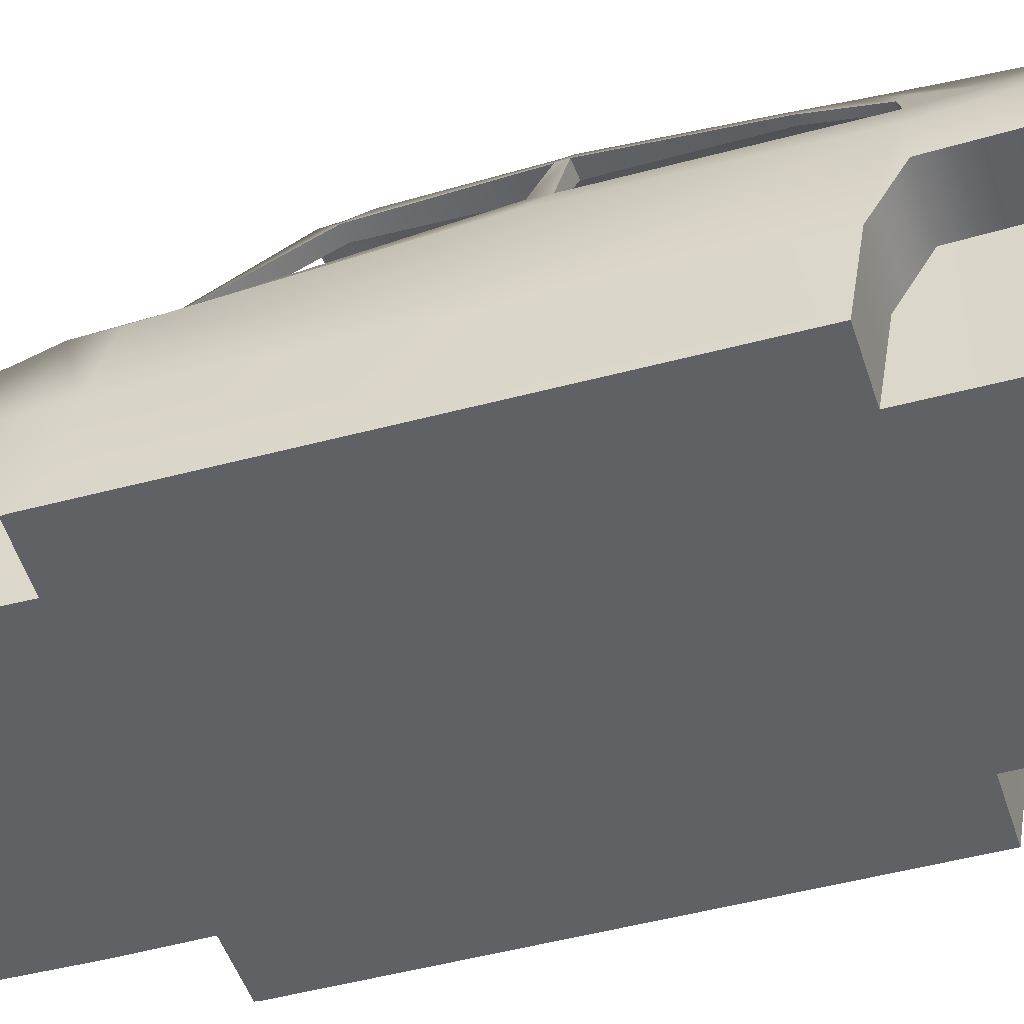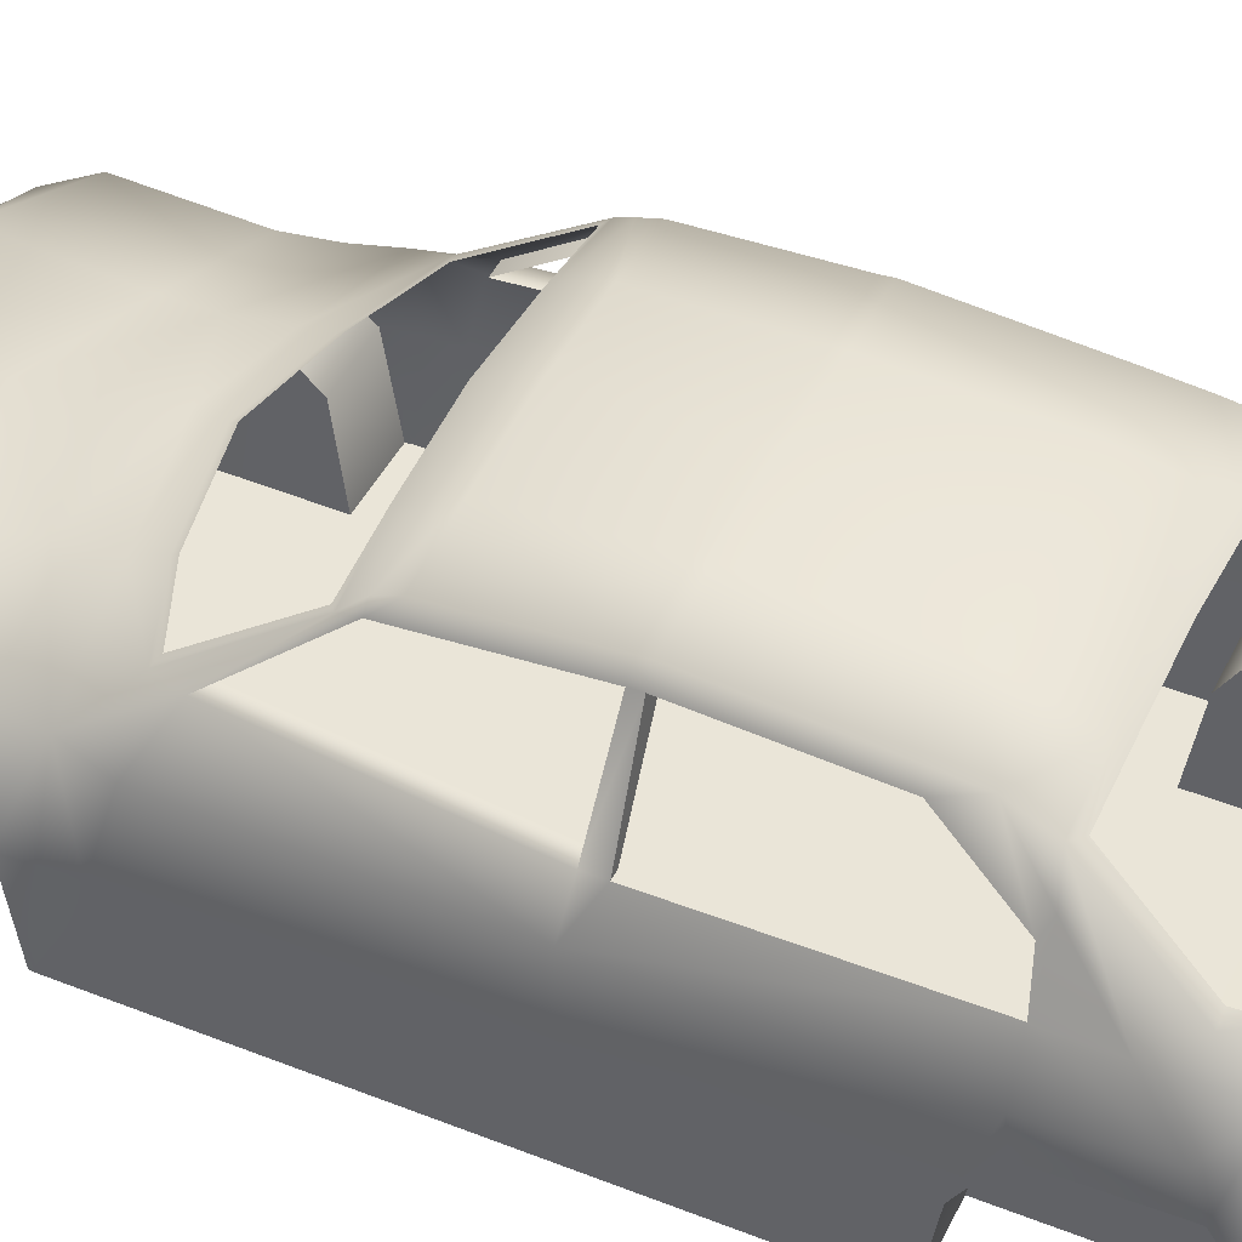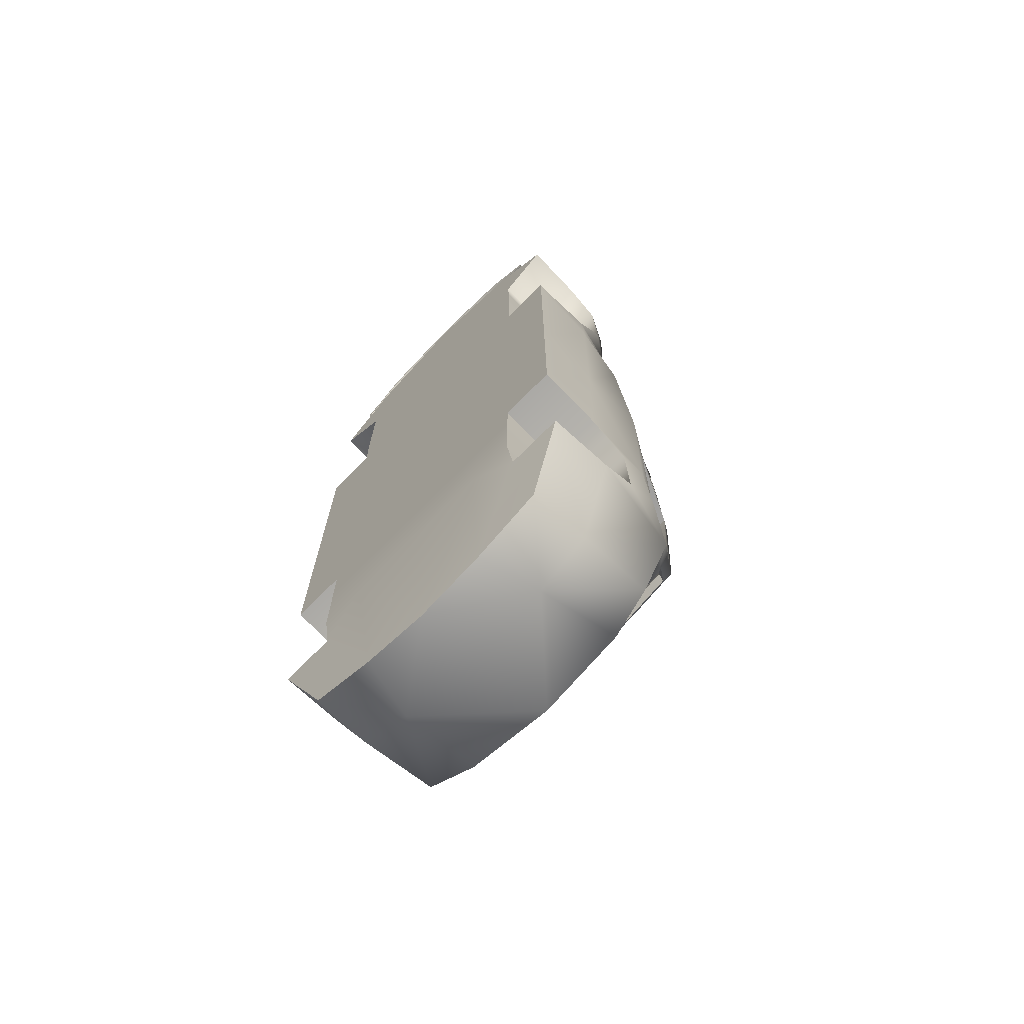
<metadata>
{"format":"obj","ext":"obj","renderer":"f3d","projection":"perspective","resolution":1024,"background":"white","views":[{"elev":-47.6,"azim":106.9,"up":"+Y"},{"elev":45.5,"azim":114.8,"up":"+Y"},{"elev":-70.6,"azim":45.4,"up":"+Z"}]}
</metadata>
<code>
o polymsh2
g polymsh2
v 4.749 10.34 12.13
v 9.67 11.77 -18.42
v 10.25 10.37 -3.042
v 8.754 10.51 10.62
v 7.743 15.15 3.681
v -0 14.84 -14.09
v 4.377 15.66 3.6
v 10.21 10.46 -13.96
v 10.31 10.48 -16.7
v -0 10.7 12.93
v 0 11.54 -20.23
v 4.171 14.58 -14.14
v 4.459 14.65 5.68
v 7.9 14.45 -13.74
v 8.048 14.91 -2.97
v 7.551 14.45 -10.19
v 8.346 10.51 9.289
v -6.194 11.47 -19.89
v -0 -0.03644 13.44
v -0 15.73 4.45
v -8.683 11.43 -19.47
v -0 10.77 14.03
v -0 -0.03644 31.26
v -0 6.458 28.86
v 9.212 12.24 -13.67
v 8.828 12.92 -14.03
v 8.17 14.23 5.426
v 7.302 14.29 4.673
v -8.93 11.56 -17.79
v -0 15.07 -13.66
v -0 8.683 26.56
v 11.29 4.336 14.38
v 7.864 14.13 5.671
v -0 9.687 19.74
v 7.065 3.905 28.07
v -0 10.23 16.88
v -7.339 13.96 -13.58
v 5.347 5.034 -28.55
v 10.04 6.874 24.89
v 11.26 6.329 16.49
v -0 16.18 -2.531
v -0 16.21 -3.023
v -0 -0.03644 27.7
v 4.443 14.81 5.437
v -0 -0.03644 24.13
v 11.19 6.137 22.64
v -4.171 14.27 -13.56
v 4.221 15.9 -2.527
v 11.49 4.468 -20.91
v 11.34 6.609 -14.17
v 5.754 4.903 24.59
v -4.377 14.79 -13.71
v 7.754 4.334 22.6
v -0 -0.03644 20.57
v -0 -0.03644 13.96
v -7.339 14.28 -14.17
v 11.15 3.905 24.8
v 11.36 6.762 -19.22
v 11.33 4.502 12.98
v 11.33 4.02 -12.61
v 7.614 15.16 -9.748
v 8.862 5.021 -26.84
v 7.882 4.468 -20.93
v 7.852 6.609 -14.17
v 7.614 14.98 -11.9
v 8.979 -0.03644 11.97
v 9.159 10.51 9.289
v -0 10.89 12.62
v 10.19 8.18 22.54
v 6.014 4.277 24.96
v 11.39 8.678 -18.67
v 11.33 4.277 -1.992
v 7.872 6.762 -19.22
v -0 15.87 -9.581
v 5.663 -0.03644 -1.963
v -0 -0.03644 11.97
v 7.842 4.02 -12.61
v 4.357 1.163 -28.68
v 4.897 -0.03644 -19.13
v 8.754 10.02 -25.77
v 7.842 -0.03644 -14.36
v 8.713 1.163 -27.11
v 5.781 10.68 -26.39
v -8.93 11.87 -18.37
v -0 4.013 29.77
v 7.601 15.6 -2.471
v 8.289 10.72 10.42
v -8.683 11.74 -20.05
v 7.876 -0.03644 13.78
v 7.915 0.3544 -21.31
v 7.925 6.329 16.49
v -0 15.55 -11.72
v 10.38 10.7 -20.29
v 7.842 -0.03644 -19.13
v 5.663 -0.03644 11.97
v 7.959 4.336 14.38
v 11.4 0.3544 -21.31
v 7.821 3.905 22.57
v 8.176 -0.03644 -1.963
v 7.856 6.137 20.42
v -6.194 11.79 -20.48
v 9.064 -0.03644 13.44
v 11.33 8.591 -2.022
v 4.282 15.23 -11.82
v 7.611 15.65 -2.968
v 11.33 4.481 11.55
v 8.115 14.29 4.673
v 11.33 -0.03644 -1.963
v 4.211 15.64 -9.61
v 6.778 14.87 -2.47
v 6.627 11.68 -20.76
v 4.208 15.93 -3.024
v 6.785 -0.03644 26.02
v 6.507 6.238 27.36
v 7.065 -0.03644 29.16
v 9.907 8.244 16.84
v 5.663 -0.03644 13.44
v 7.842 -0.03644 -11.98
v 4.394 15.36 4.517
v 4.871 10.03 13.38
v 7.856 -0.03644 21.61
v 11.33 -0.03644 -11.98
v 7.925 -0.03644 17.53
v 10.26 10.38 -2.15
v 5.704 -0.03644 13.9
v 11.33 -0.03644 13.44
v 11.29 -0.03644 13.7
v 7.805 14.83 4.605
v 7.821 -0.03644 23.66
v 11.35 8.277 -13.99
v 10.07 8.429 14.71
v 10.34 8.731 12.74
v 6.224 -0.03644 19.73
v 11.15 -0.03644 25.88
v 6.505 -0.03644 22.87
v 7.301 5.537 22.63
v 4.755 -0.03644 -14.36
v 4.888 -0.03644 -11.98
v 6.16 8.654 24.72
v 4.738 10.49 11.88
v 5.199 9.168 18.06
v 4.811 9.621 15.79
v 9.798 10.37 -3.042
v 10.78 8.222 10.6
v -0 16.02 3.54
v 9.761 10.46 -13.96
v 7.1 14.91 -3.027
v 8.001 14.45 -10.19
v 8.762 12.24 -13.67
v 11.33 -0.03644 11.97
v 9.447 10.38 -2.15
v 8.033 14.87 -2.419
v 6.194 11.79 -20.48
v 8.683 11.74 -20.05
v 8.93 11.87 -18.37
v 7.339 14.28 -14.17
v 4.377 14.79 -13.71
v -0 14.52 -13.51
v 4.171 14.27 -13.56
v 7.339 13.96 -13.58
v 8.93 11.56 -17.79
v 8.683 11.43 -19.47
v 6.194 11.47 -19.89
v -8.033 14.87 -2.419
v -4.749 10.34 12.13
v -9.67 11.77 -18.42
v -10.25 10.37 -3.042
v -8.754 10.51 10.62
v -7.743 15.15 3.681
v -9.447 10.38 -2.15
v -4.377 15.66 3.6
v -10.21 10.46 -13.96
v -10.31 10.48 -16.7
v -11.33 -0.03644 11.97
v 0 11.86 -20.81
v -4.171 14.58 -14.14
v -4.459 14.65 5.68
v -7.9 14.45 -13.74
v -8.048 14.91 -2.97
v -7.551 14.45 -10.19
v -8.346 10.51 9.289
v 0 -0.03644 -11.98
v -8.762 12.24 -13.67
v -8.001 14.45 -10.19
v 0 11.76 -21.13
v -7.1 14.91 -3.027
v -9.761 10.46 -13.96
v -10.78 8.222 10.6
v -9.212 12.24 -13.67
v -8.828 12.92 -14.03
v -8.17 14.23 5.426
v -7.302 14.29 4.673
v -0 15.22 5.445
v -9.798 10.37 -3.042
v -4.811 9.621 15.79
v -11.29 4.336 14.38
v -7.864 14.13 5.671
v -5.199 9.168 18.06
v -7.065 3.905 28.07
v -4.738 10.49 11.88
v 0 -0.03644 -19.13
v -5.347 5.034 -28.55
v -10.04 6.874 24.89
v -11.26 6.329 16.49
v -6.16 8.654 24.72
v -4.888 -0.03644 -11.98
v -4.755 -0.03644 -14.36
v -4.443 14.81 5.437
v -7.301 5.537 22.63
v -11.19 6.137 22.64
v 0 -0.03644 -14.36
v -4.221 15.9 -2.527
v -11.49 4.468 -20.91
v -11.34 6.609 -14.17
v -5.754 4.903 24.59
v 0 1.163 -29.41
v -7.754 4.334 22.6
v -6.505 -0.03644 22.87
v -11.15 -0.03644 25.88
v 0 10.9 -27.14
v -11.15 3.905 24.8
v -11.36 6.762 -19.22
v -11.33 4.502 12.98
v -11.33 4.02 -12.61
v -7.614 15.16 -9.748
v -8.862 5.021 -26.84
v -7.882 4.468 -20.93
v -7.852 6.609 -14.17
v -7.614 14.98 -11.9
v -8.979 -0.03644 11.97
v -9.159 10.51 9.289
v -6.224 -0.03644 19.73
v -10.19 8.18 22.54
v -6.014 4.277 24.96
v -11.39 8.678 -18.67
v -11.33 4.277 -1.992
v -7.872 6.762 -19.22
v -10.34 8.731 12.74
v -5.663 -0.03644 -1.963
v -10.07 8.429 14.71
v -7.842 4.02 -12.61
v -4.357 1.163 -28.68
v -4.897 -0.03644 -19.13
v -8.754 10.02 -25.77
v -7.842 -0.03644 -14.36
v -8.713 1.163 -27.11
v -5.781 10.68 -26.39
v 0 5.315 -29.19
v -11.35 8.277 -13.99
v -7.601 15.6 -2.471
v -8.289 10.72 10.42
v -0 15.03 5.712
v -7.876 -0.03644 13.78
v -7.915 0.3544 -21.31
v -7.925 6.329 16.49
v -7.821 -0.03644 23.66
v -10.38 10.7 -20.29
v -7.842 -0.03644 -19.13
v -5.663 -0.03644 11.97
v -7.959 4.336 14.38
v -11.4 0.3544 -21.31
v -7.821 3.905 22.57
v -8.176 -0.03644 -1.963
v -7.856 6.137 20.42
v 0 -0.03644 -1.963
v -9.064 -0.03644 13.44
v -11.33 8.591 -2.022
v -4.282 15.23 -11.82
v -7.611 15.65 -2.968
v -11.33 4.481 11.55
v -8.115 14.29 4.673
v -11.33 -0.03644 -1.963
v -4.211 15.64 -9.61
v -6.778 14.87 -2.47
v -6.627 11.68 -20.76
v -4.208 15.93 -3.024
v -6.785 -0.03644 26.02
v -6.507 6.238 27.36
v -7.065 -0.03644 29.16
v -9.907 8.244 16.84
v -5.663 -0.03644 13.44
v -7.842 -0.03644 -11.98
v -4.394 15.36 4.517
v -4.871 10.03 13.38
v -7.856 -0.03644 21.61
v -11.33 -0.03644 -11.98
v -7.925 -0.03644 17.53
v -10.26 10.38 -2.15
v -5.704 -0.03644 13.9
v -11.33 -0.03644 13.44
v -11.29 -0.03644 13.7
v -7.805 14.83 4.605
v 4.679 1.637 30.06
v 0 1.637 30.6
v 0 0.04052 32.23
v 4.598 -0.015 31.25
v 8.75 1.637 28.29
v 8.75 5.897 28.29
v 6.766 6.872 29.36
v 6.766 1.637 29.36
v 8.75 5.897 27.71
v 6.766 6.872 28.78
v -6.766 6.872 29.36
v -6.766 1.637 29.36
v -4.679 1.637 30.06
v -4.679 6.872 30.06
v 7.814 0.04343 29.91
v 9.171 0.01352 28.81
v -0 6.872 30.02
v 4.679 6.872 29.48
v 4.679 5.845 29.48
v -0 5.764 30.02
v 4.679 1.637 29.48
v 6.766 1.637 28.78
v 6.44 0.02302 30.11
v 4.467 -0.01088 30.79
v 8.75 1.637 27.71
v 9.085 0.01183 28.26
v 6.576 -0.009927 30.6
v -8.75 1.637 28.29
v -8.75 5.897 28.29
v -8.75 5.897 27.71
v -8.75 1.637 27.71
v 7.691 0.04461 29.25
v 0 0.04052 31.65
v -4.598 -0.015 31.25
v -4.467 -0.01088 30.79
v -0 6.872 30.6
v -4.679 6.872 29.48
v -6.766 6.872 28.78
v -6.44 0.02302 30.11
v -6.766 1.637 28.78
v -4.679 1.637 29.48
v 6.766 6.005 28.78
v 4.679 6.872 30.06
v -6.766 6.005 28.78
v 0 1.637 30.02
v -9.171 0.01352 28.81
v -7.814 0.04343 29.91
v -9.085 0.01183 28.26
v -7.691 0.04461 29.25
v -6.576 -0.009927 30.6
v -4.679 5.845 29.48
v 6.764 1.31 29.09
v 8.069 0.5832 28.85
v 7.649 1.311 30.86
v -6.188 3.081 31.06
v -5.349 3.081 29.06
v -6.608 3.808 29.06
v -7.707 4.92 30.58
v -8.127 5.648 28.58
v -8.127 4.193 28.58
v 8.076 2.126 28.33
v 2.469 3.274 29.81
v 3.728 2.547 29.81
v 3.308 3.274 31.82
v 2.6 1.977 29.91
v 1.369 1.415 30.5
v 2.18 1.25 31.92
v 3.728 4.002 29.81
v 2.629 0.6877 30.5
v 5.349 3.081 29.06
v 6.608 2.353 29.06
v 6.188 3.081 31.06
v 6.608 3.808 29.06
v 8.127 4.193 28.58
v 8.127 5.648 28.58
v 7.707 4.92 30.58
v 6.867 4.92 28.58
v -0.1254 2.017 29.97
v -1.333 1.226 30.56
v -0.5061 1.135 32.04
v -0.1179 0.5826 31.1
v 2.735 5.99 29.84
v 1.475 5.262 29.84
v 2.315 5.262 31.84
v -6.867 4.92 28.58
v 3.868 5.376 29.6
v 5.128 4.648 29.6
v 4.708 5.376 31.61
v 5.128 6.103 29.6
v 2.735 4.535 29.84
v -6.608 2.353 29.06
v 5.207 0.5359 30.29
v 5.194 1.902 29.79
v 4.774 1.174 31.79
v 3.982 1.246 30.2
v -7.649 1.311 30.86
v -8.076 2.126 28.33
v -8.069 0.5832 28.85
v -6.764 1.31 29.09
v -4.67 1.241 31.54
v -5.09 1.969 29.54
v -5.119 0.6791 30.12
v -3.859 1.406 30.12
v 0.1987 3.58 32.04
v -0.1821 4.463 29.97
v -0.1743 2.92 30.49
v 1.039 3.58 30.04
v -1.483 5.104 31.84
v -1.903 5.831 29.84
v -1.903 4.376 29.84
v -0.6428 5.104 29.84
v -4.708 5.376 31.61
v -5.128 6.103 29.6
v -5.128 4.648 29.6
v -3.868 5.376 29.6
v -3.308 3.274 31.82
v -3.728 4.002 29.81
v -3.728 2.547 29.81
v -2.469 3.274 29.81
f 4 27 33 87
f 25 148 16 149
f 15 152 124 3
f 111 185 175 153
f 1 4 87 140
f 8 25 149 146
f 93 111 153 154
f 86 48 7 5
f 26 25 8 9
f 14 26 9 2
f 22 120 1 10
f 92 104 157 30
f 265 75 95 76
f 132 144 67 4
f 65 61 148 25
f 26 14 65 25
f 75 99 66 95
f 2 93 154 155
f 120 132 4 1
f 103 130 8 3
f 79 94 81 137
f 64 81 94 73
f 182 211 137 138
f 118 99 75 138
f 31 139 141 34
f 40 116 69 46
f 116 131 142 141
f 22 36 142 120
f 20 193 44 119
f 42 41 48 112
f 15 147 16 148
f 42 112 109 74
f 92 74 109 104
f 108 72 106 150
f 152 86 5 107
f 14 2 155 156
f 125 117 102 89
f 117 95 66 102
f 39 69 139 114
f 46 57 98 100
f 116 141 139 69
f 40 46 100 91
f 32 40 91 96
f 127 32 96 89
f 57 134 129 98
f 49 58 73 63
f 97 49 63 90
f 201 79 137 211
f 8 130 71 9
f 50 60 77 64
f 60 122 118 77
f 129 121 100 98
f 118 81 64 77
f 126 150 106 59
f 23 115 35 85
f 220 83 38 248
f 58 71 130 50
f 136 51 70 53
f 82 78 38 62
f 132 131 32 59
f 64 73 58 50
f 93 71 58 49
f 130 103 72 60
f 57 39 136 53
f 216 78 79 201
f 116 40 32 131
f 90 94 79 78
f 97 90 78 82
f 93 49 62 80
f 111 93 80 83
f 185 111 83 220
f 35 57 53 70
f 123 91 100 121
f 10 1 140 68
f 44 193 252 13
f 39 57 46 69
f 118 138 137 81
f 27 44 13 33
f 130 60 50
f 148 61 105 15
f 112 105 61 109
f 65 104 109 61
f 99 108 150 66
f 34 141 142 36
f 182 138 75 265
f 103 124 67 144
f 107 67 17 28
f 126 102 66 150
f 128 27 107 5
f 72 103 144 106
f 114 35 70 51
f 132 59 106 144
f 105 112 48 86
f 24 114 139 31
f 23 43 113 115
f 24 85 35 114
f 19 76 95 117
f 216 248 38 78
f 133 125 89 123
f 121 135 133 123
f 129 113 135 121
f 39 114 51 136
f 93 2 9 71
f 126 127 89 102
f 123 89 96 91
f 45 135 113 43
f 54 133 135 45
f 122 60 72 108
f 97 82 62 49
f 55 125 133 54
f 90 63 73 94
f 20 119 7 145
f 152 107 28 110
f 128 119 44 27
f 19 117 125 55
f 126 59 32 127
f 132 120 142 131
f 134 115 113 129
f 80 62 38 83
f 122 108 99 118
f 128 5 7 119
f 134 57 35 115
f 65 14 157 104
f 15 105 86 152
f 124 152 110 151
f 48 41 145 7
f 15 3 143 147
f 3 8 146 143
f 67 124 151 17
f 27 4 67 107
f 103 3 124
f 30 157 12 6
f 157 14 156 12
f 6 12 159 158
f 12 156 160 159
f 156 155 161 160
f 155 154 162 161
f 154 153 163 162
f 153 175 11 163
f 168 251 197 191
f 189 183 180 184
f 179 167 288 164
f 275 101 175 185
f 165 200 251 168
f 172 187 183 189
f 257 88 101 275
f 250 169 171 212
f 190 173 172 189
f 178 166 173 190
f 22 10 165 284
f 92 30 52 268
f 265 76 259 239
f 238 168 231 188
f 229 189 184 225
f 190 189 229 178
f 239 259 230 263
f 166 84 88 257
f 284 165 168 238
f 267 167 172 249
f 243 207 245 258
f 228 237 258 245
f 182 206 207 211
f 282 206 239 263
f 31 34 198 205
f 204 210 233 280
f 280 198 195 240
f 22 284 195 36
f 20 283 208 193
f 42 276 212 41
f 179 184 180 186
f 42 74 273 276
f 92 268 273 74
f 272 174 270 236
f 164 271 169 250
f 178 56 84 166
f 289 253 266 281
f 281 266 230 259
f 203 278 205 233
f 210 264 262 221
f 280 233 205 198
f 204 255 264 210
f 196 260 255 204
f 291 253 260 196
f 221 262 256 219
f 213 227 237 222
f 261 254 227 213
f 201 211 207 243
f 172 173 235 249
f 214 228 241 224
f 224 241 282 286
f 256 262 264 285
f 282 241 228 245
f 290 223 270 174
f 23 85 199 279
f 220 248 202 247
f 222 214 249 235
f 209 217 234 215
f 246 226 202 242
f 238 223 196 240
f 228 214 222 237
f 257 213 222 235
f 249 224 236 267
f 221 217 209 203
f 216 201 243 242
f 280 240 196 204
f 254 242 243 258
f 261 246 242 254
f 257 244 226 213
f 275 247 244 257
f 185 220 247 275
f 199 234 217 221
f 287 285 264 255
f 10 68 200 165
f 208 177 252 193
f 203 233 210 221
f 282 245 207 206
f 191 197 177 208
f 214 224 249
f 184 179 269 225
f 276 273 225 269
f 229 225 273 268
f 263 230 174 272
f 34 36 195 198
f 182 265 239 206
f 267 188 231 288
f 271 192 181 231
f 290 174 230 266
f 292 169 271 191
f 236 270 188 267
f 278 215 234 199
f 238 188 270 223
f 269 250 212 276
f 24 31 205 278
f 23 279 277 43
f 24 278 199 85
f 19 281 259 76
f 216 242 202 248
f 232 287 253 289
f 285 287 232 218
f 256 285 218 277
f 203 209 215 278
f 257 235 173 166
f 290 266 253 291
f 287 255 260 253
f 45 43 277 218
f 54 45 218 232
f 286 272 236 224
f 261 213 226 246
f 55 54 232 289
f 254 258 237 227
f 20 145 171 283
f 164 274 192 271
f 292 191 208 283
f 19 55 289 281
f 290 291 196 223
f 238 240 195 284
f 219 256 277 279
f 244 247 202 226
f 286 282 263 272
f 292 283 171 169
f 219 279 199 221
f 229 268 52 178
f 179 164 250 269
f 288 170 274 164
f 212 171 145 41
f 179 186 194 167
f 167 194 187 172
f 231 181 170 288
f 191 271 231 168
f 288 167 267
f 30 6 176 52
f 52 176 56 178
f 6 158 47 176
f 176 47 37 56
f 56 37 29 84
f 84 29 21 88
f 88 21 18 101
f 101 18 11 175
f 293 294 295 296
f 297 298 299 300
f 298 301 302 299
f 306 303 304 305
f 297 300 307 308
f 309 310 311 312
f 313 314 315 316
f 317 297 308 318
f 317 301 298 297
f 296 316 315 319
f 323 320 321 322
f 293 296 319 300
f 318 308 307 324
f 327 325 295 326
f 306 328 309 329
f 329 330 303 306
f 333 327 331 332
f 319 307 300
f 310 302 334 311
f 316 296 295 325
f 335 310 309 328
f 293 335 328 294
f 317 314 334 301
f 323 322 336 332
f 337 325 327 333
f 305 294 328 306
f 336 322 330
f 305 326 295 294
f 315 314 324
f 320 338 339 304
f 323 340 338 320
f 319 315 324 307
f 302 301 334
f 337 313 316 325
f 335 293 300 299
f 310 335 299 302
f 320 304 303 321
f 323 332 341 340
f 304 339 342
f 321 303 330 322
f 305 304 342 326
f 309 312 343 329
f 329 343 336 330
f 341 332 331
f 340 341 339 338
f 342 339 341 331
f 326 342 331 327
f 317 318 324 314
f 344 345 346
f 347 348 349
f 350 351 352
f 353 344 346
f 354 355 356
f 357 358 359
f 355 360 356
f 361 357 359
f 360 354 356
f 362 363 364
f 363 365 364
f 366 367 368
f 358 361 359
f 367 369 368
f 365 362 364
f 370 371 372
f 369 366 368
f 371 373 372
f 373 370 372
f 374 375 376
f 345 353 346
f 350 352 377
f 350 377 351
f 378 379 380
f 381 378 380
f 379 381 380
f 375 382 376
f 382 374 376
f 347 383 348
f 384 385 386
f 387 384 386
f 385 387 386
f 388 389 390
f 388 390 391
f 388 391 389
f 392 393 394
f 392 394 395
f 392 395 393
f 396 397 398
f 396 398 399
f 396 399 397
f 400 401 402
f 400 402 403
f 400 403 401
f 404 405 406
f 404 406 407
f 404 407 405
f 408 409 410
f 408 410 411
f 408 411 409
f 347 349 383

</code>
